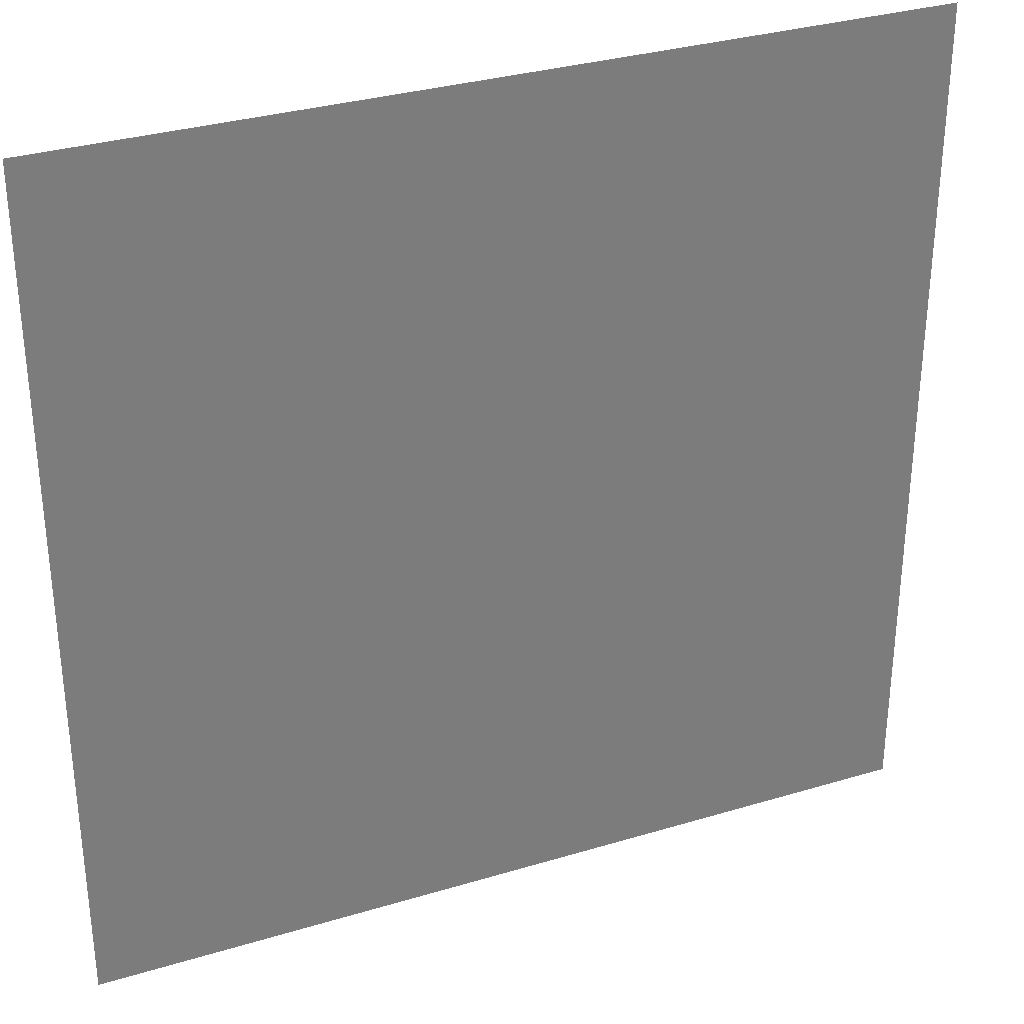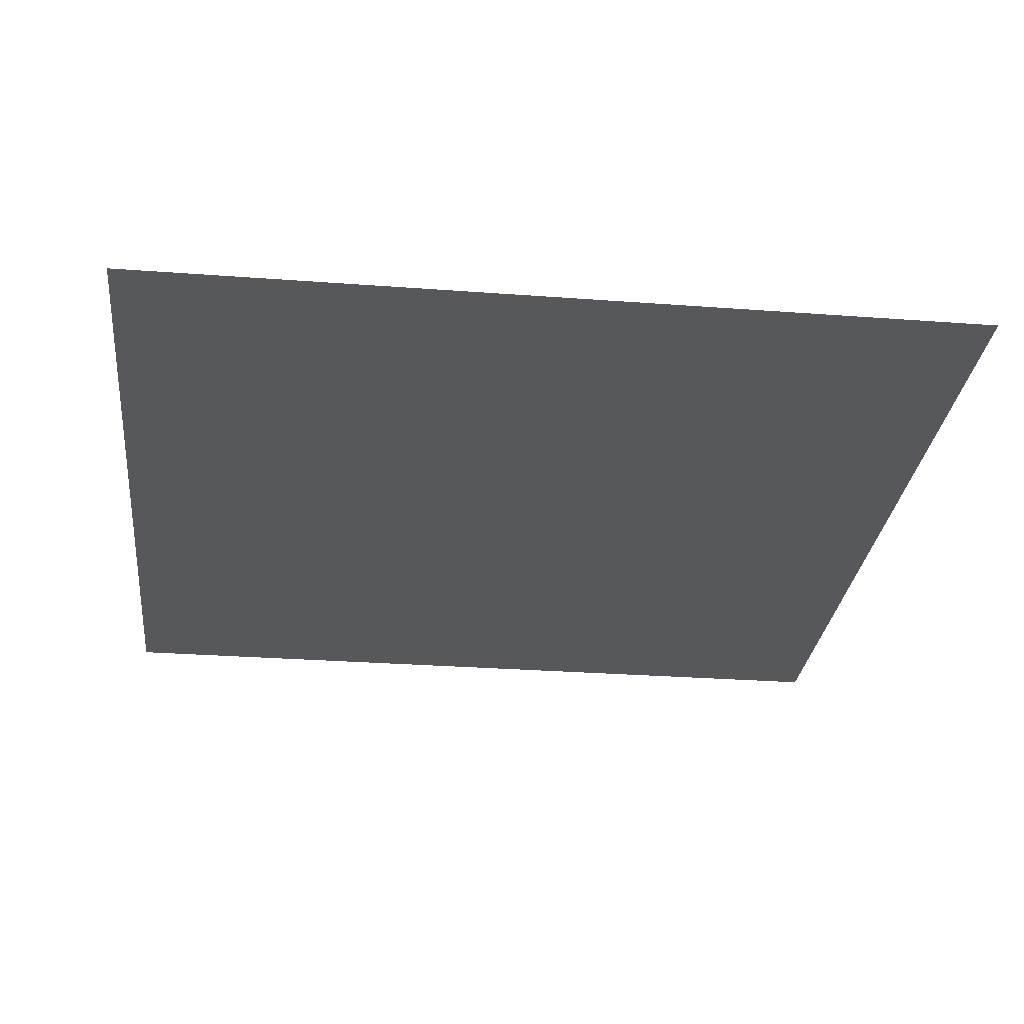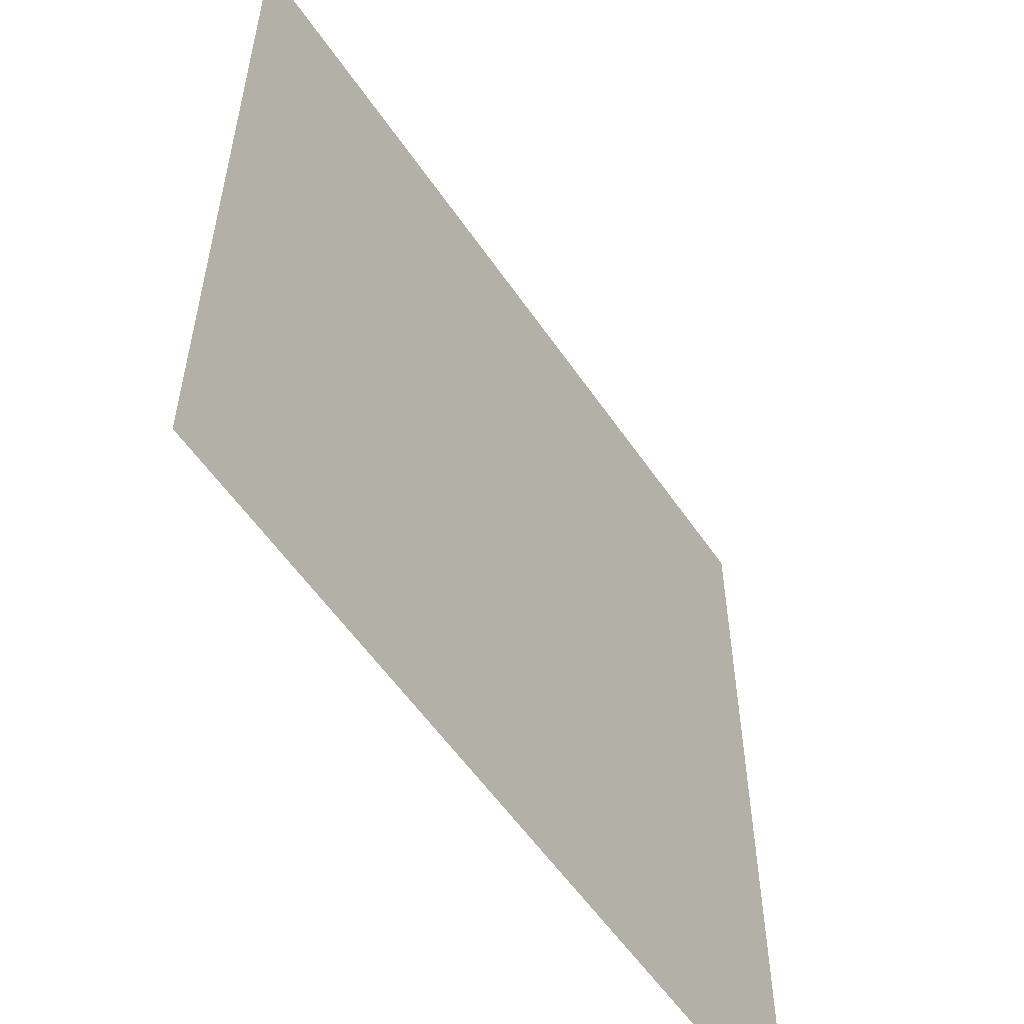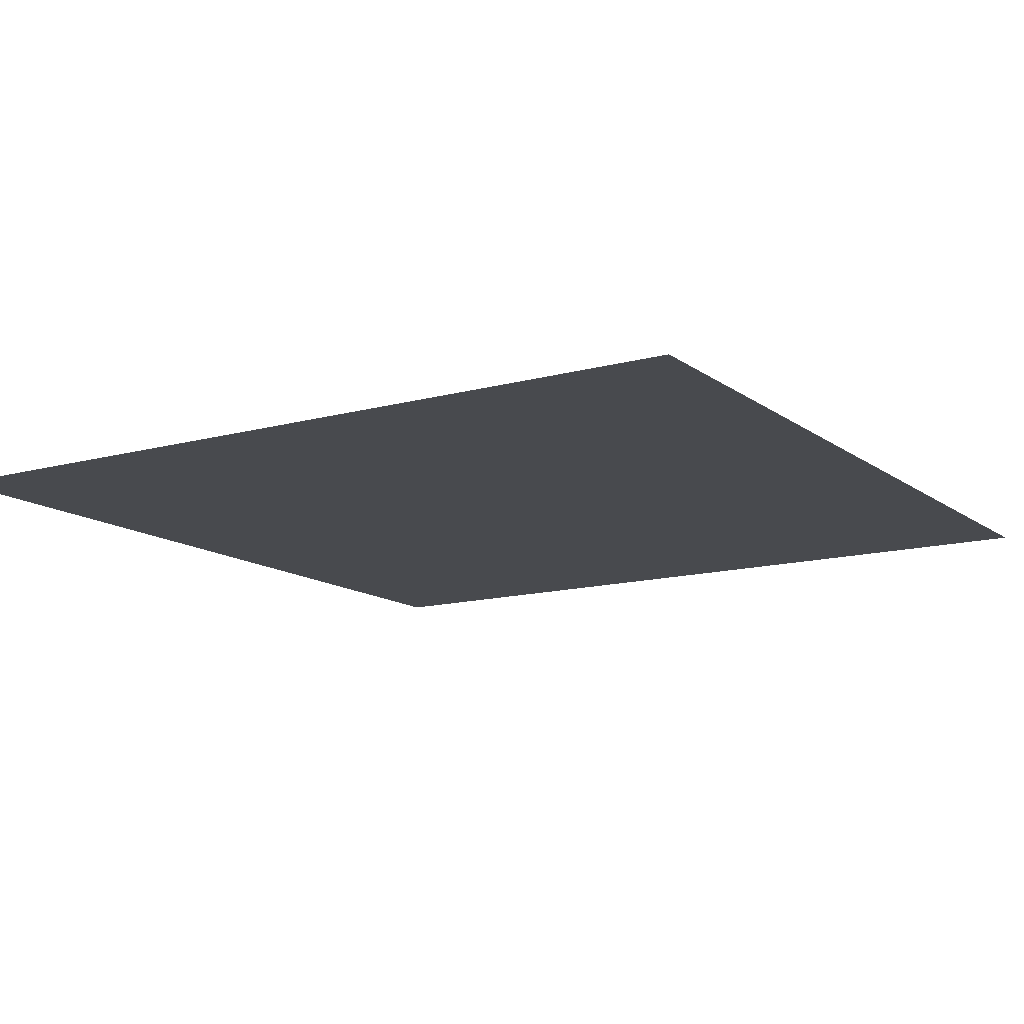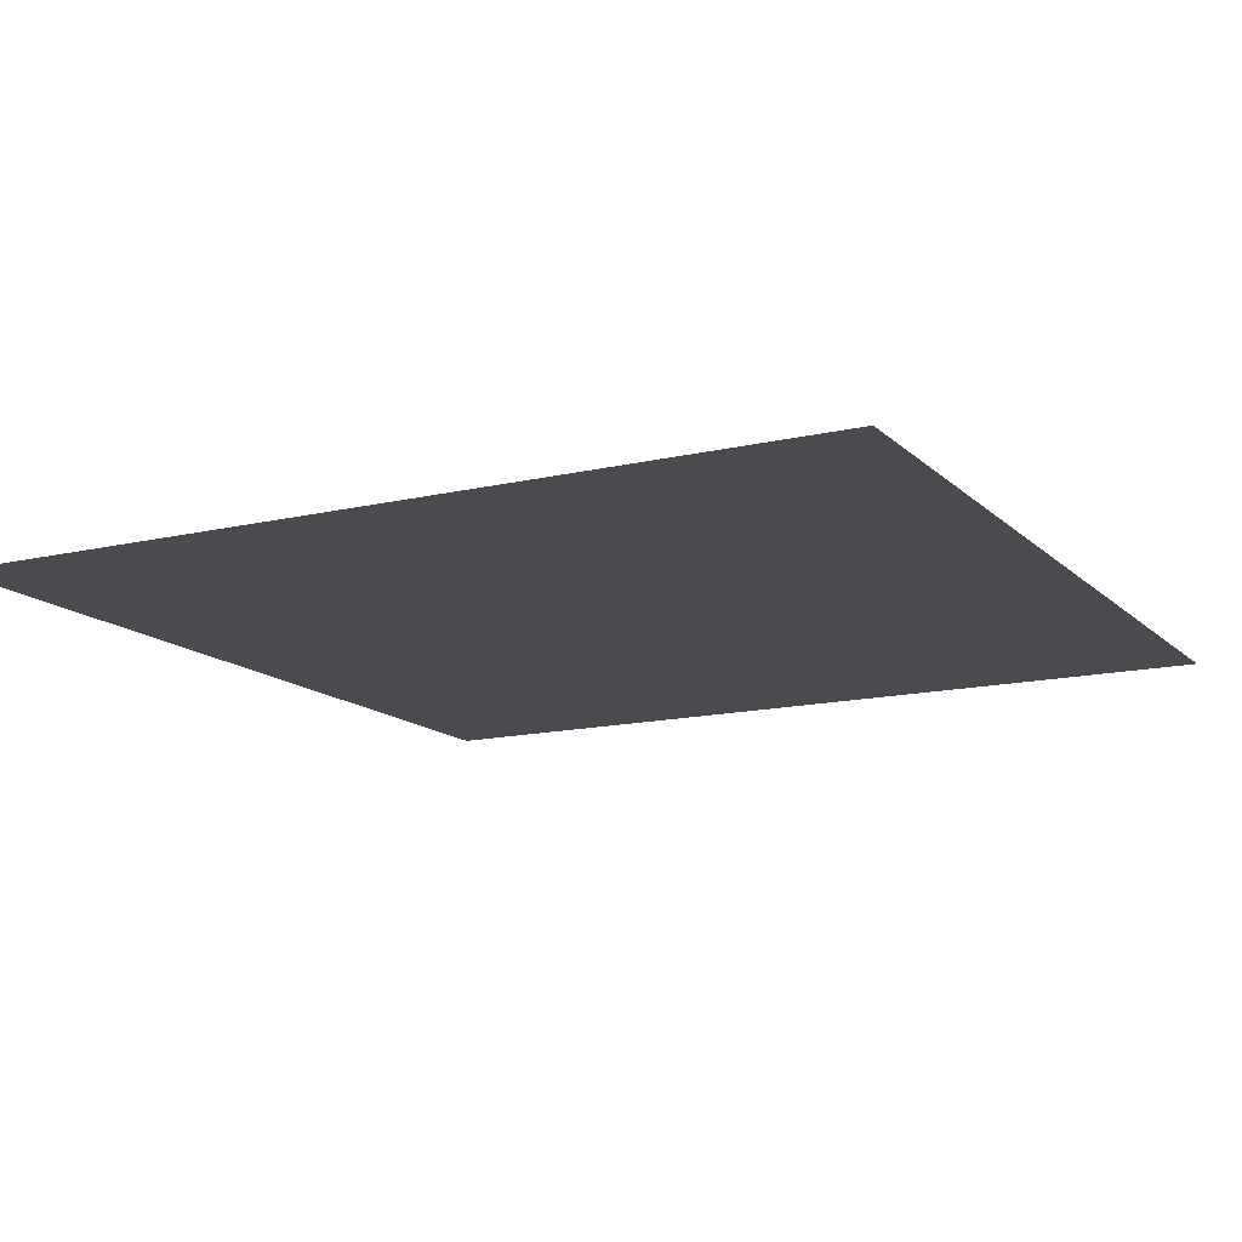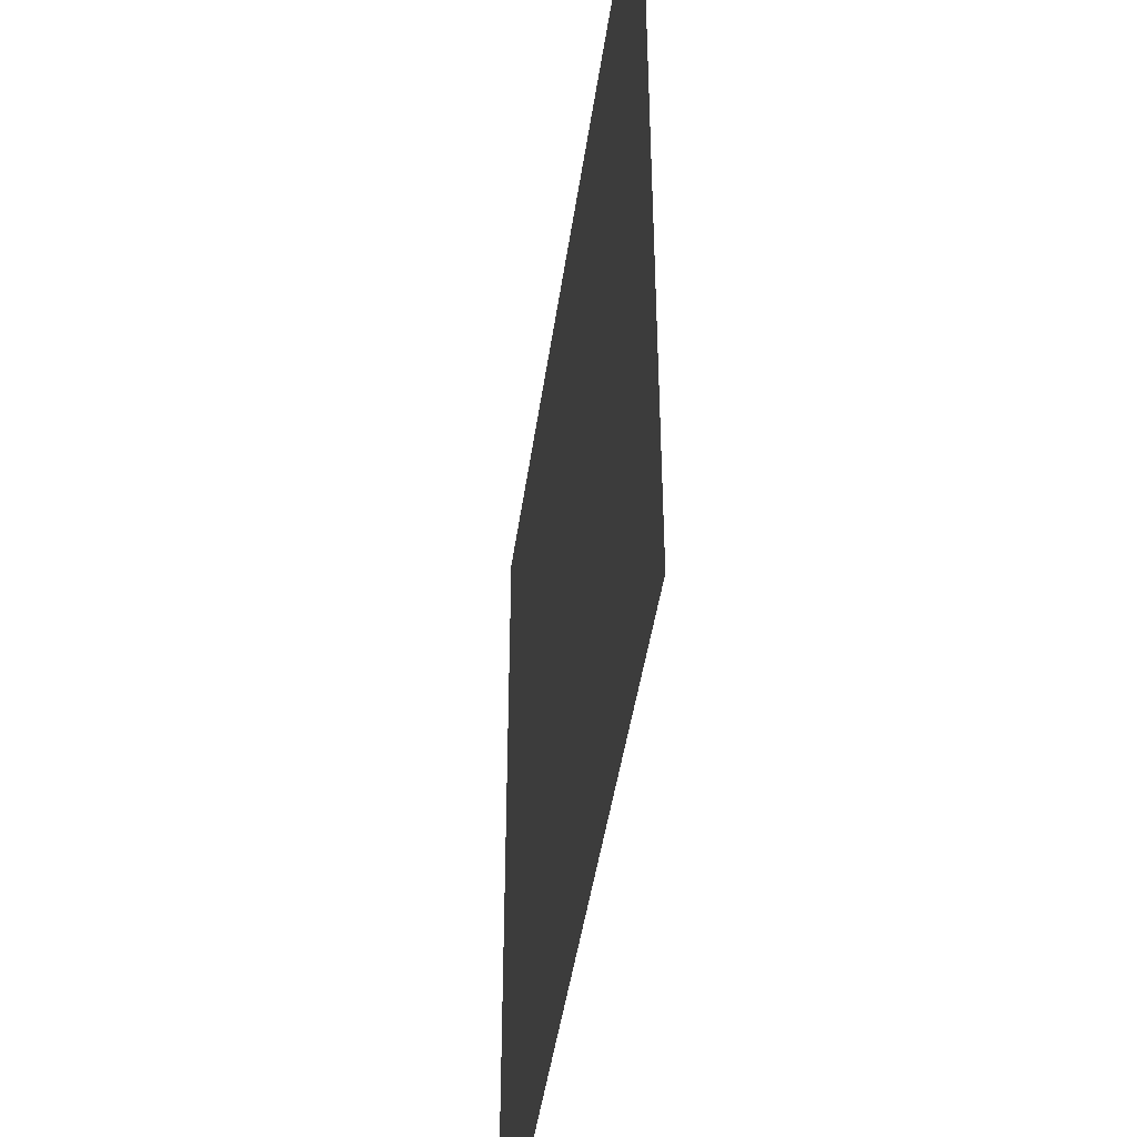
<metadata>
{"format":"obj","ext":"obj","renderer":"f3d","projection":"perspective","resolution":1024,"background":"white","views":[{"elev":32.2,"azim":-22.9,"up":"+Y"},{"elev":-28.7,"azim":83.6,"up":"+Z"},{"elev":-56.3,"azim":-56.2,"up":"+Y"},{"elev":-13.2,"azim":-57.8,"up":"+Z"},{"elev":-13.9,"azim":27.8,"up":"+Z"},{"elev":-45.0,"azim":82.0,"up":"+Y"}]}
</metadata>
<code>
o 平面
v -10 -10 30
v -10 10 30
v 10 -10 30
v 10 10 30
f 1 2 4 3

</code>
